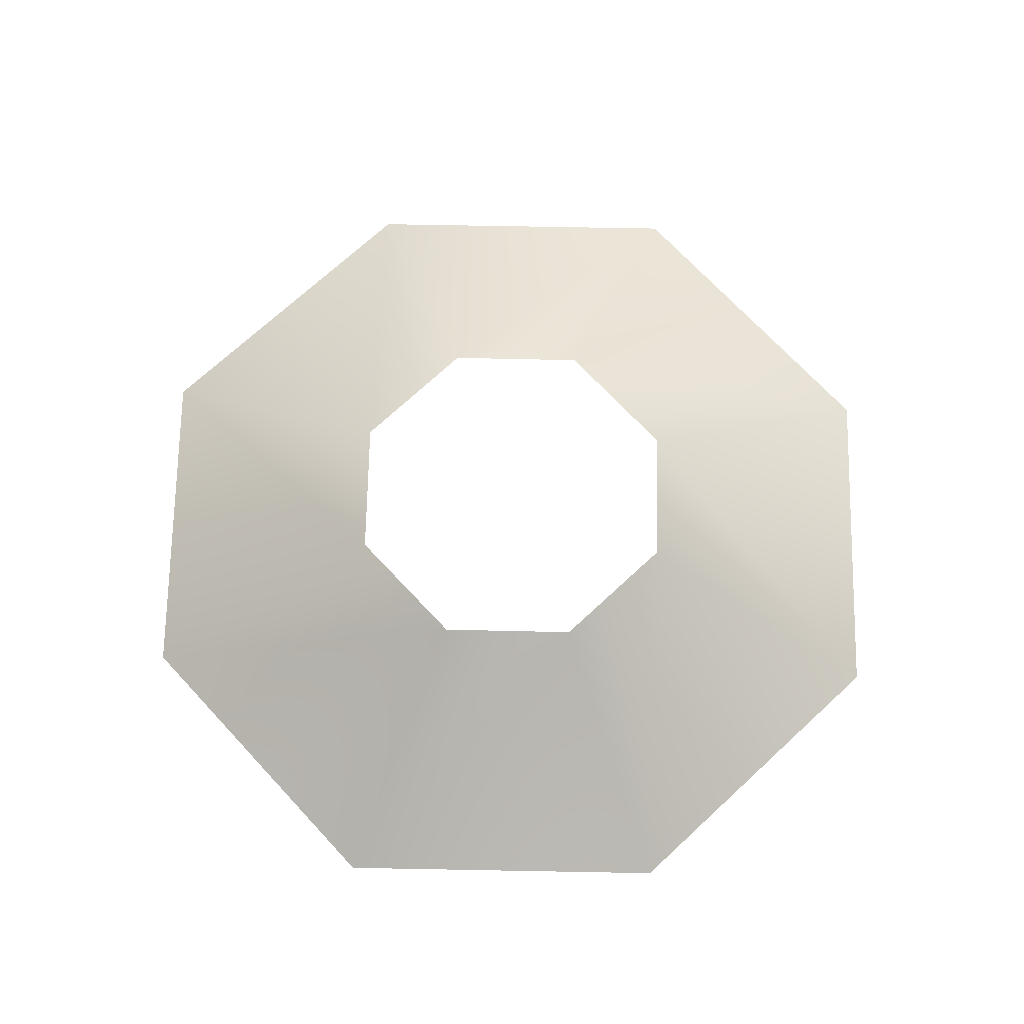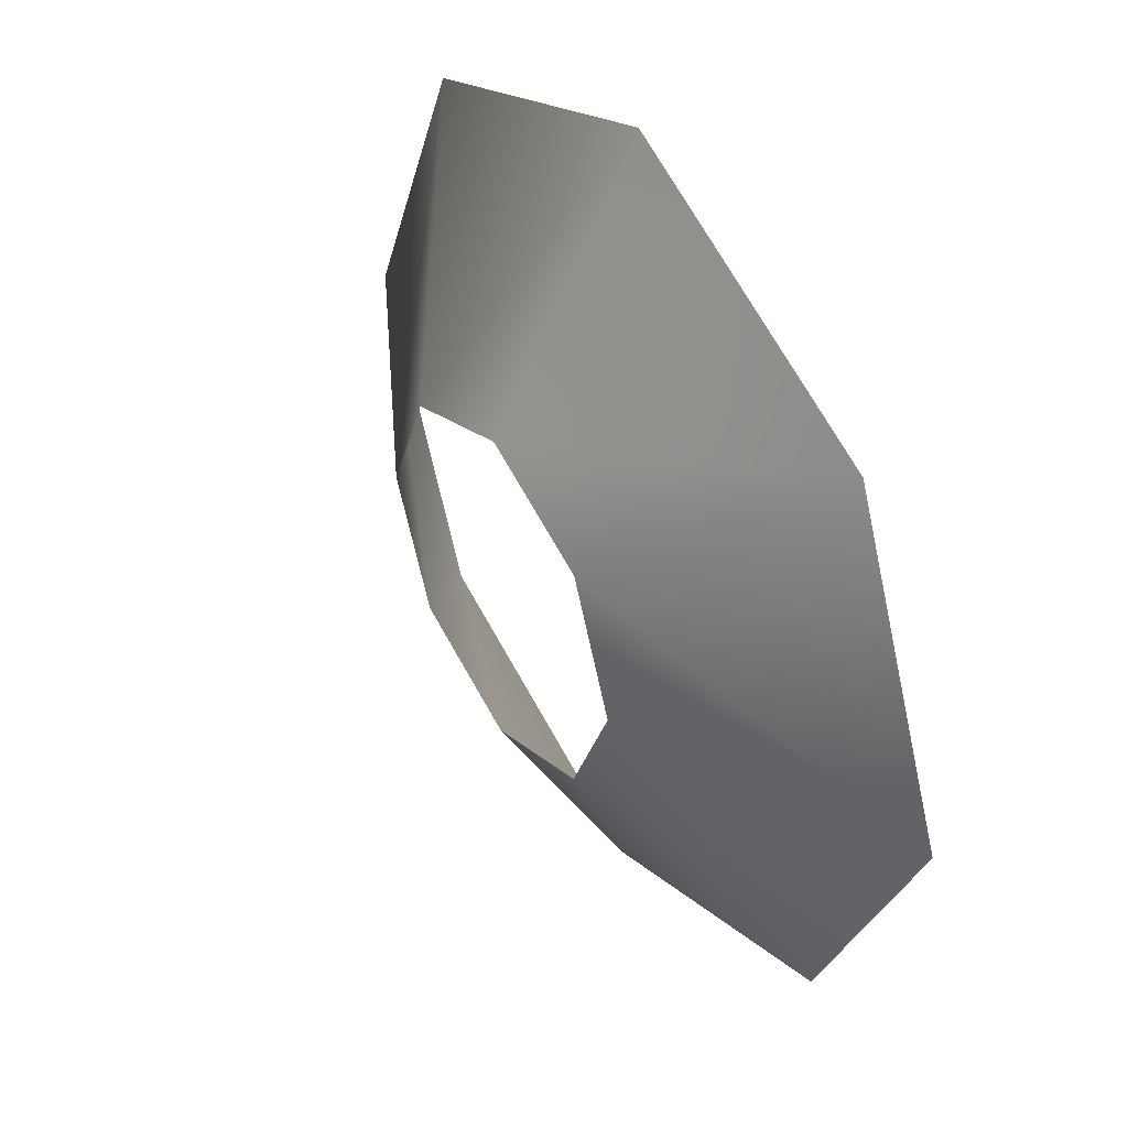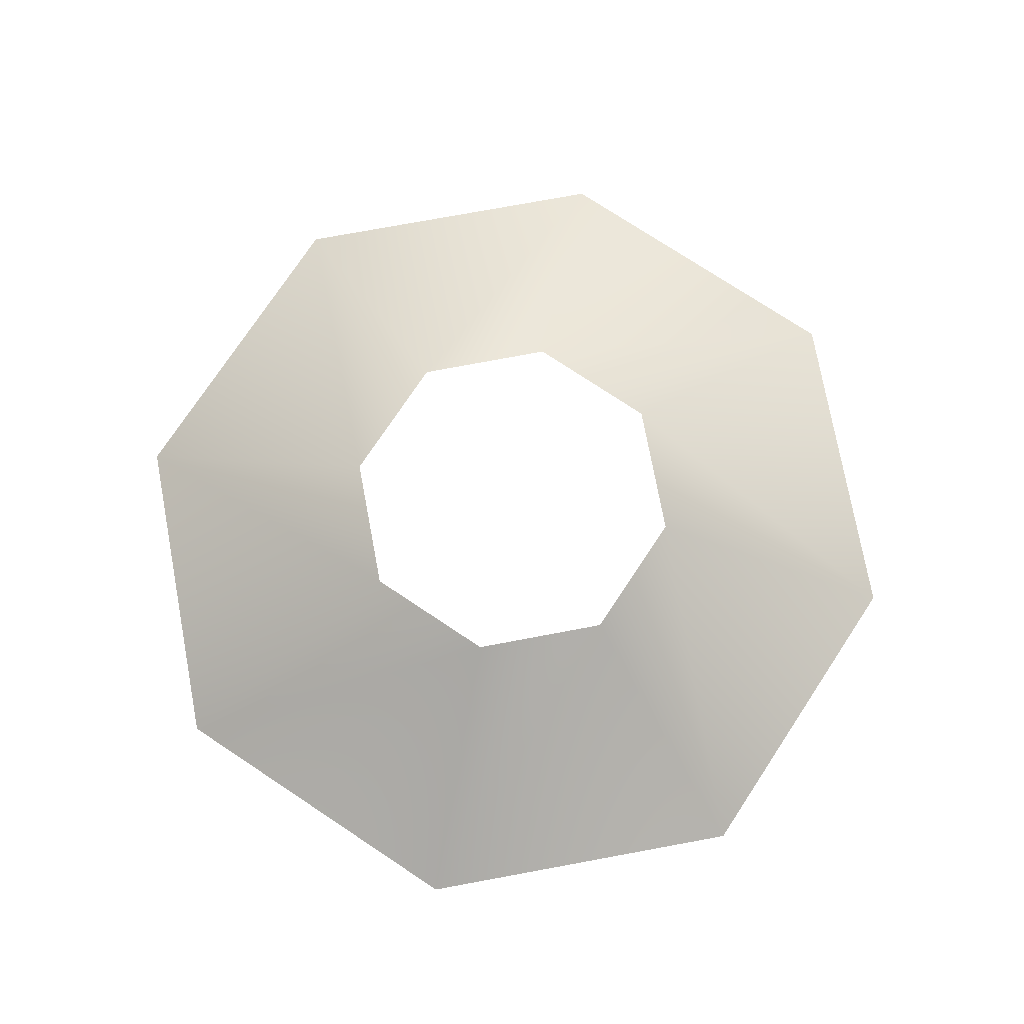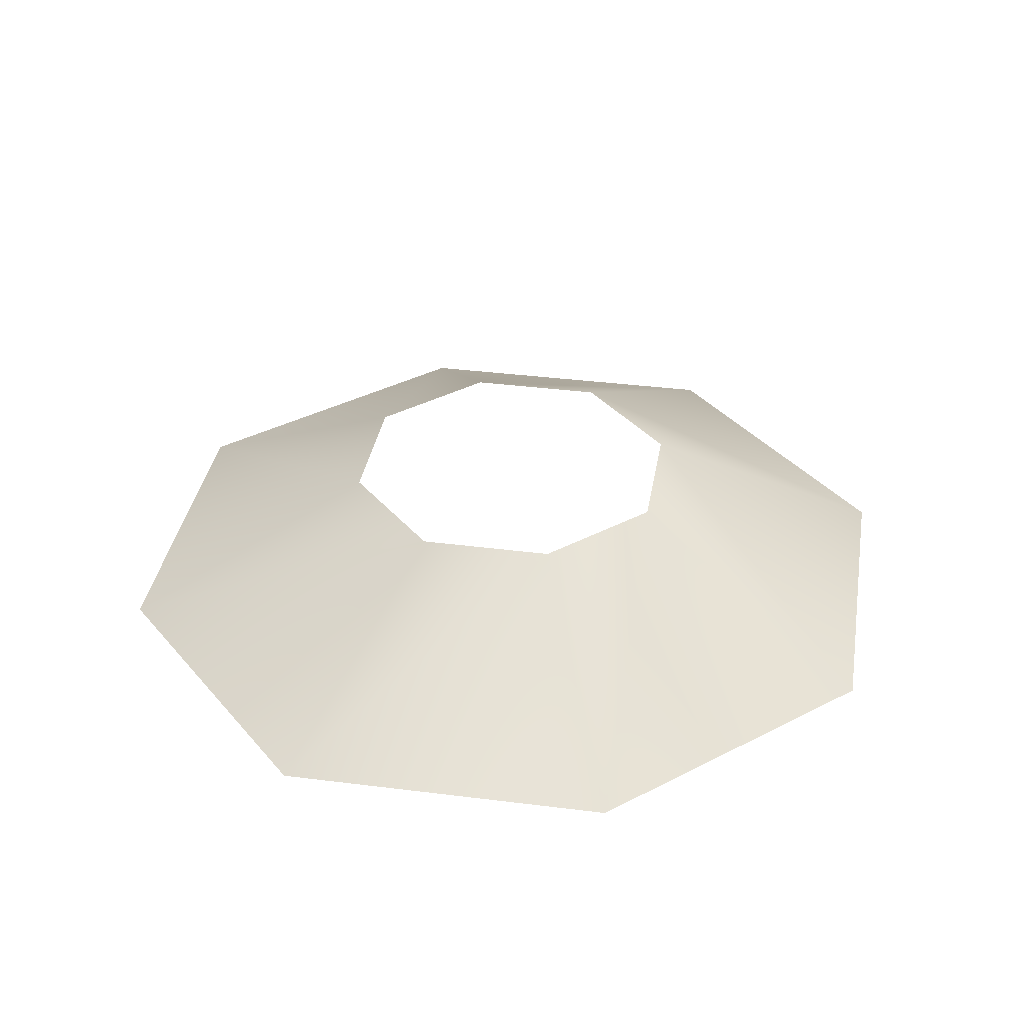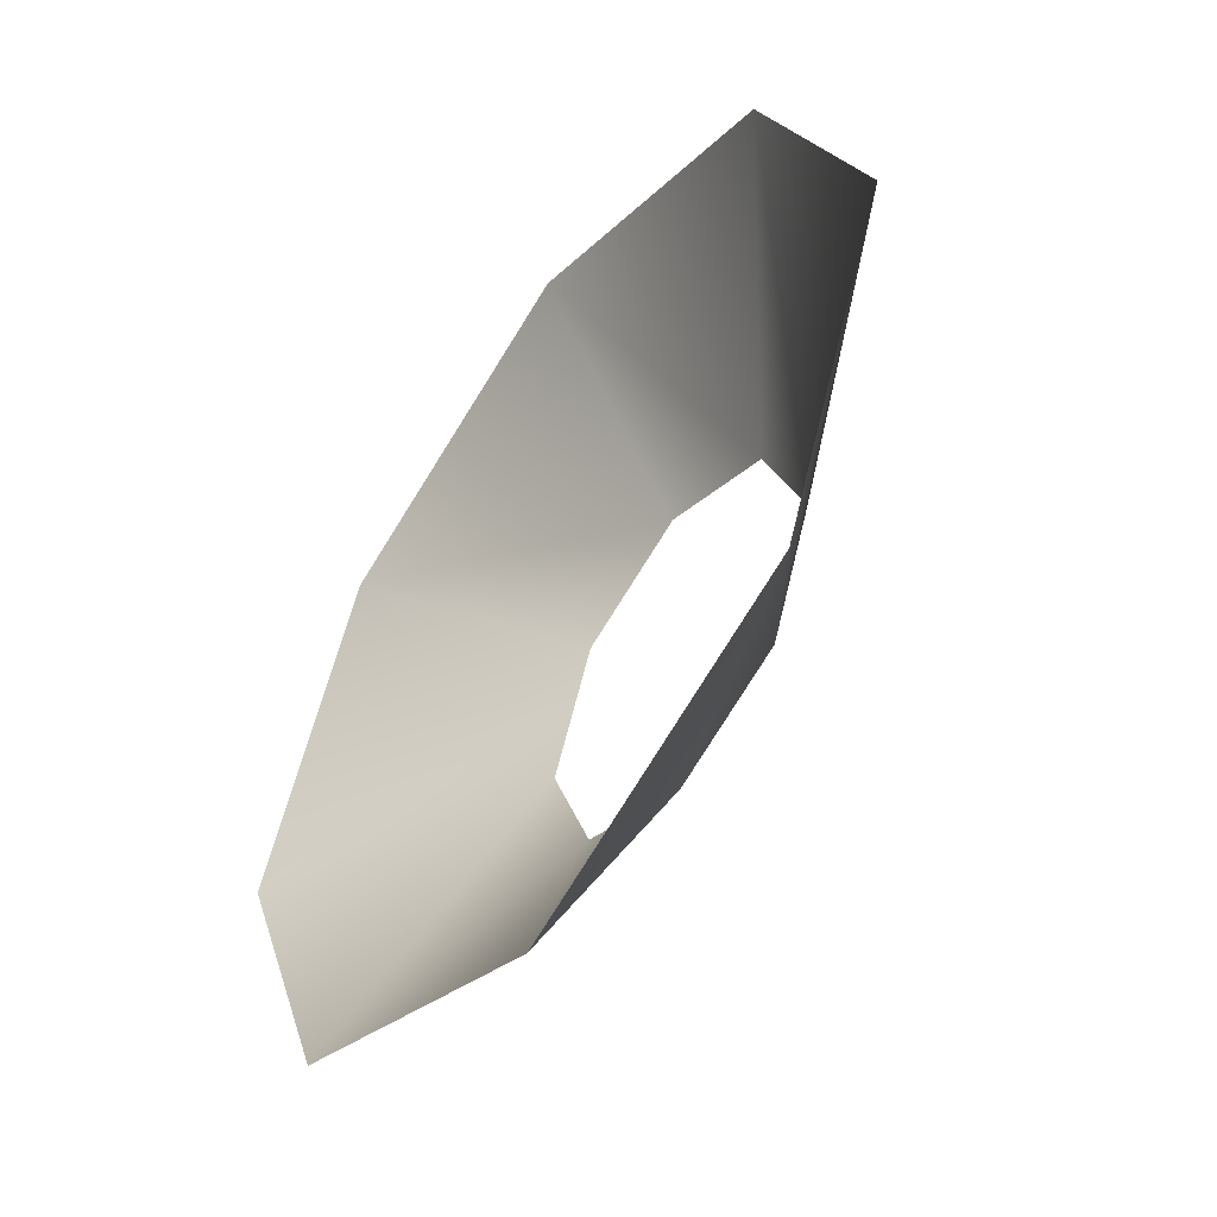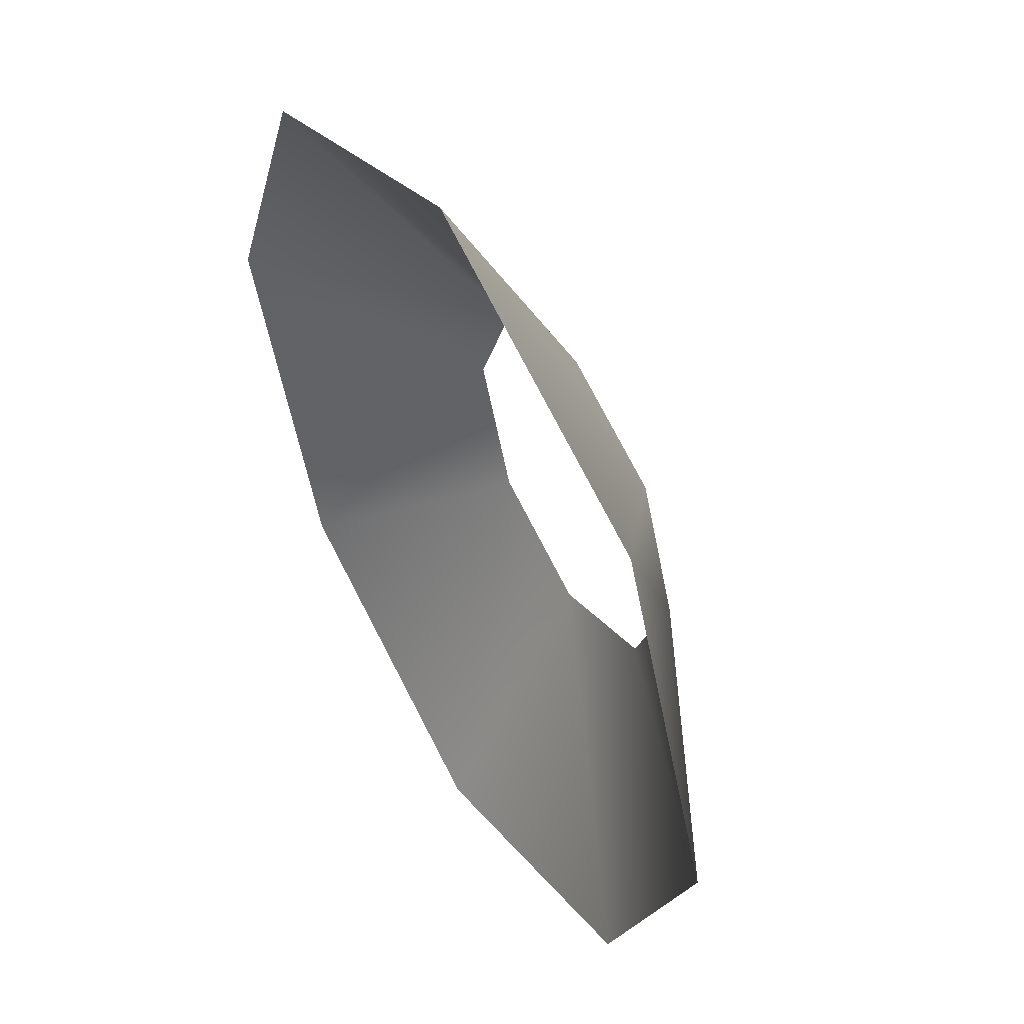
<metadata>
{"format":"obj","ext":"obj","renderer":"f3d","projection":"perspective","resolution":1024,"background":"white","views":[{"elev":70.7,"azim":-155.9,"up":"+Y"},{"elev":44.3,"azim":-122.3,"up":"+Z"},{"elev":75.4,"azim":-123.5,"up":"+Y"},{"elev":35.9,"azim":-147.5,"up":"+Y"},{"elev":-52.1,"azim":54.7,"up":"+Z"},{"elev":50.7,"azim":59.9,"up":"+Z"}]}
</metadata>
<code>
v -47 7 47
v 0 7 67
v 0 28 27
v -19 28 19
v -47 7 47
v 0 28 27
v -67 7 0
v -47 7 47
v -19 28 19
v -27 28 0
v -67 7 0
v -19 28 19
v -47 7 -47
v -67 7 0
v -27 28 0
v -19 28 -19
v -47 7 -47
v -27 28 0
v 0 7 -67
v -47 7 -47
v -19 28 -19
v 0 28 -27
v 0 7 -67
v -19 28 -19
v 47 7 -47
v 0 7 -67
v 0 28 -27
v 19 28 -19
v 47 7 -47
v 0 28 -27
v 67 7 0
v 47 7 -47
v 19 28 -19
v 27 28 0
v 67 7 0
v 19 28 -19
v 47 7 47
v 67 7 0
v 27 28 0
v 19 28 19
v 47 7 47
v 27 28 0
v 0 7 67
v 47 7 47
v 19 28 19
v 0 28 27
v 0 7 67
v 19 28 19
f 1 2 3
f 4 5 6
f 7 8 9
f 10 11 12
f 13 14 15
f 16 17 18
f 19 20 21
f 22 23 24
f 25 26 27
f 28 29 30
f 31 32 33
f 34 35 36
f 37 38 39
f 40 41 42
f 43 44 45
f 46 47 48

</code>
